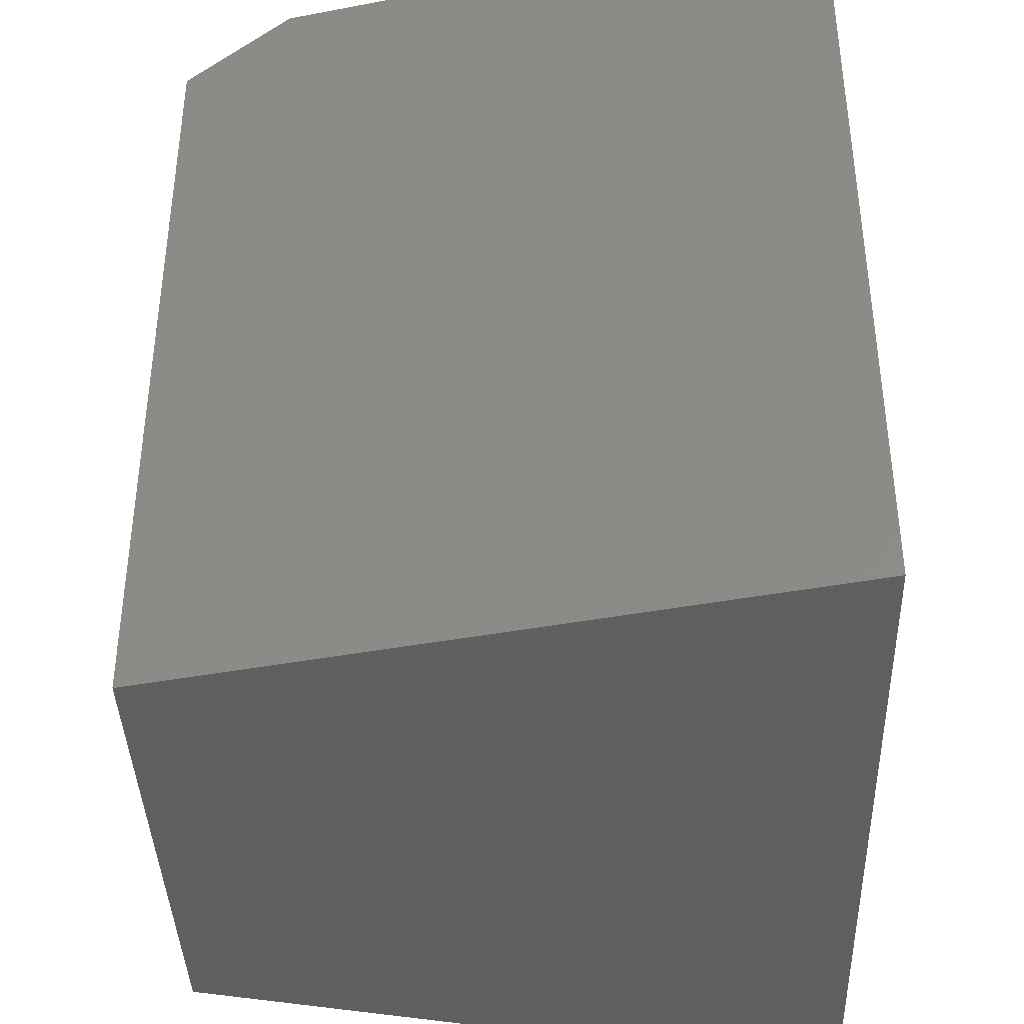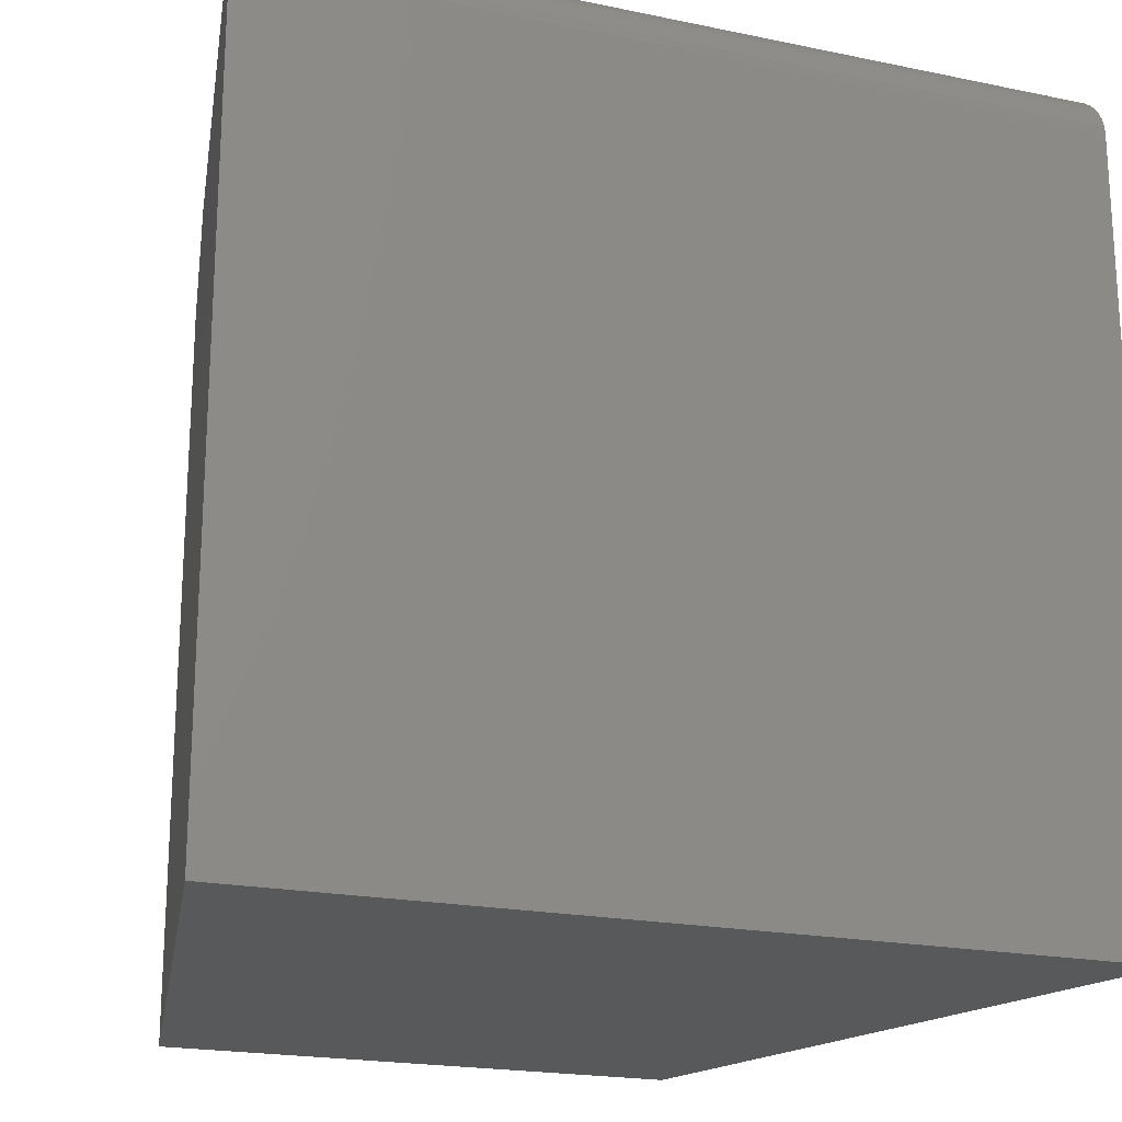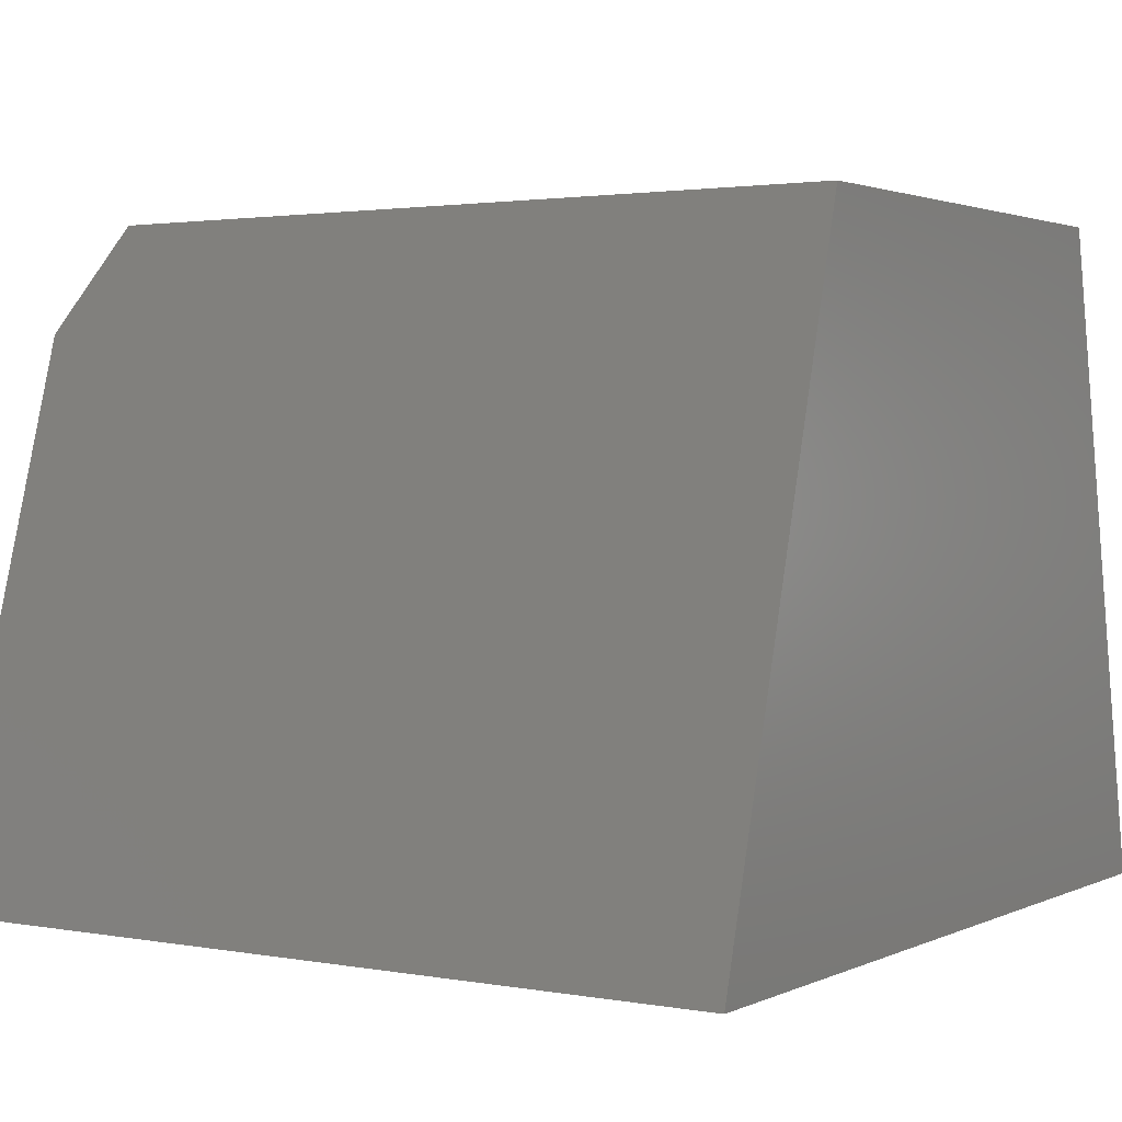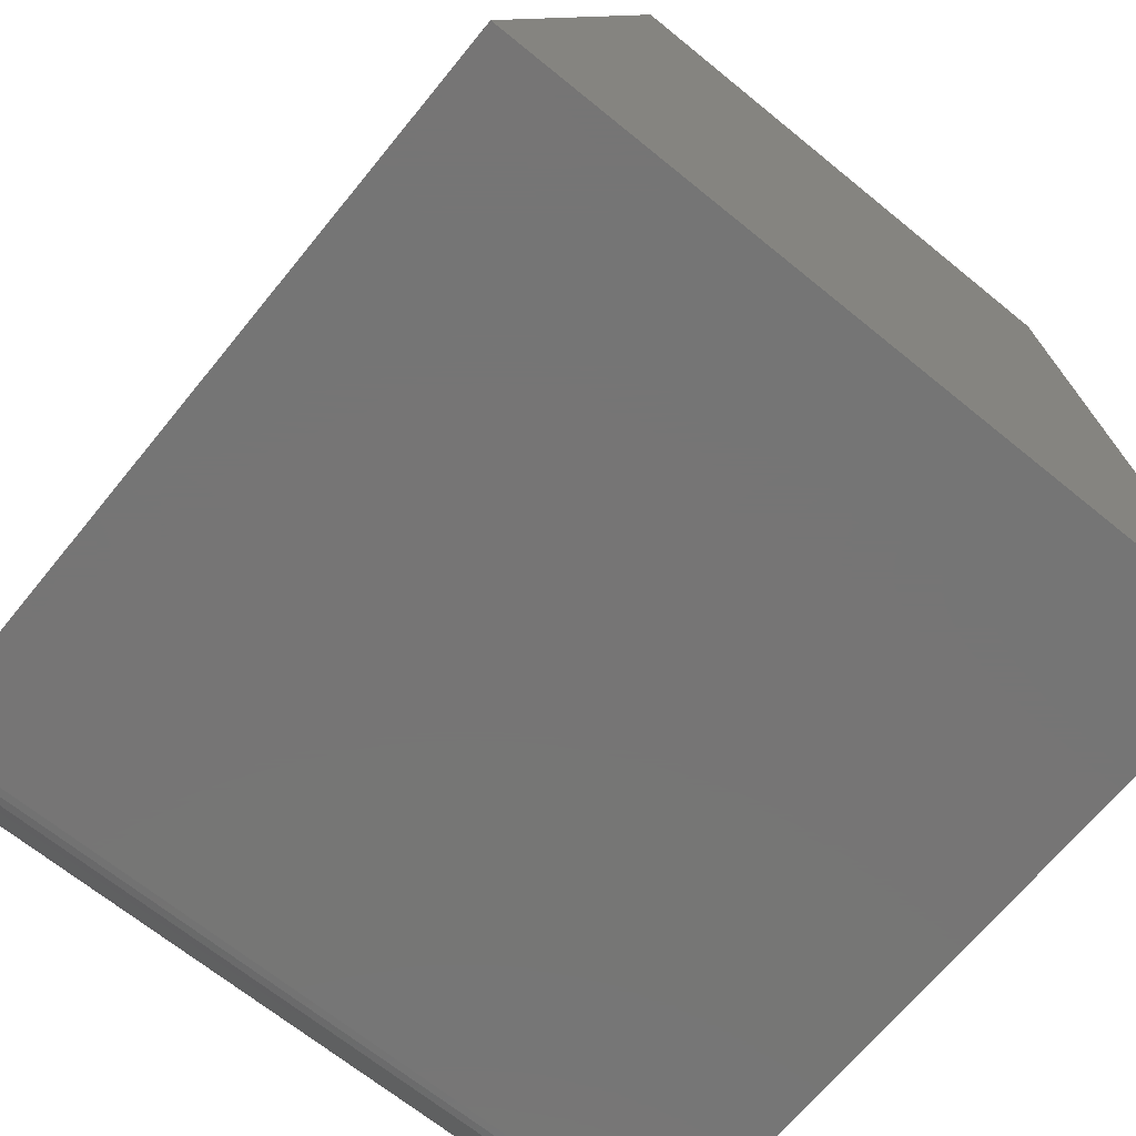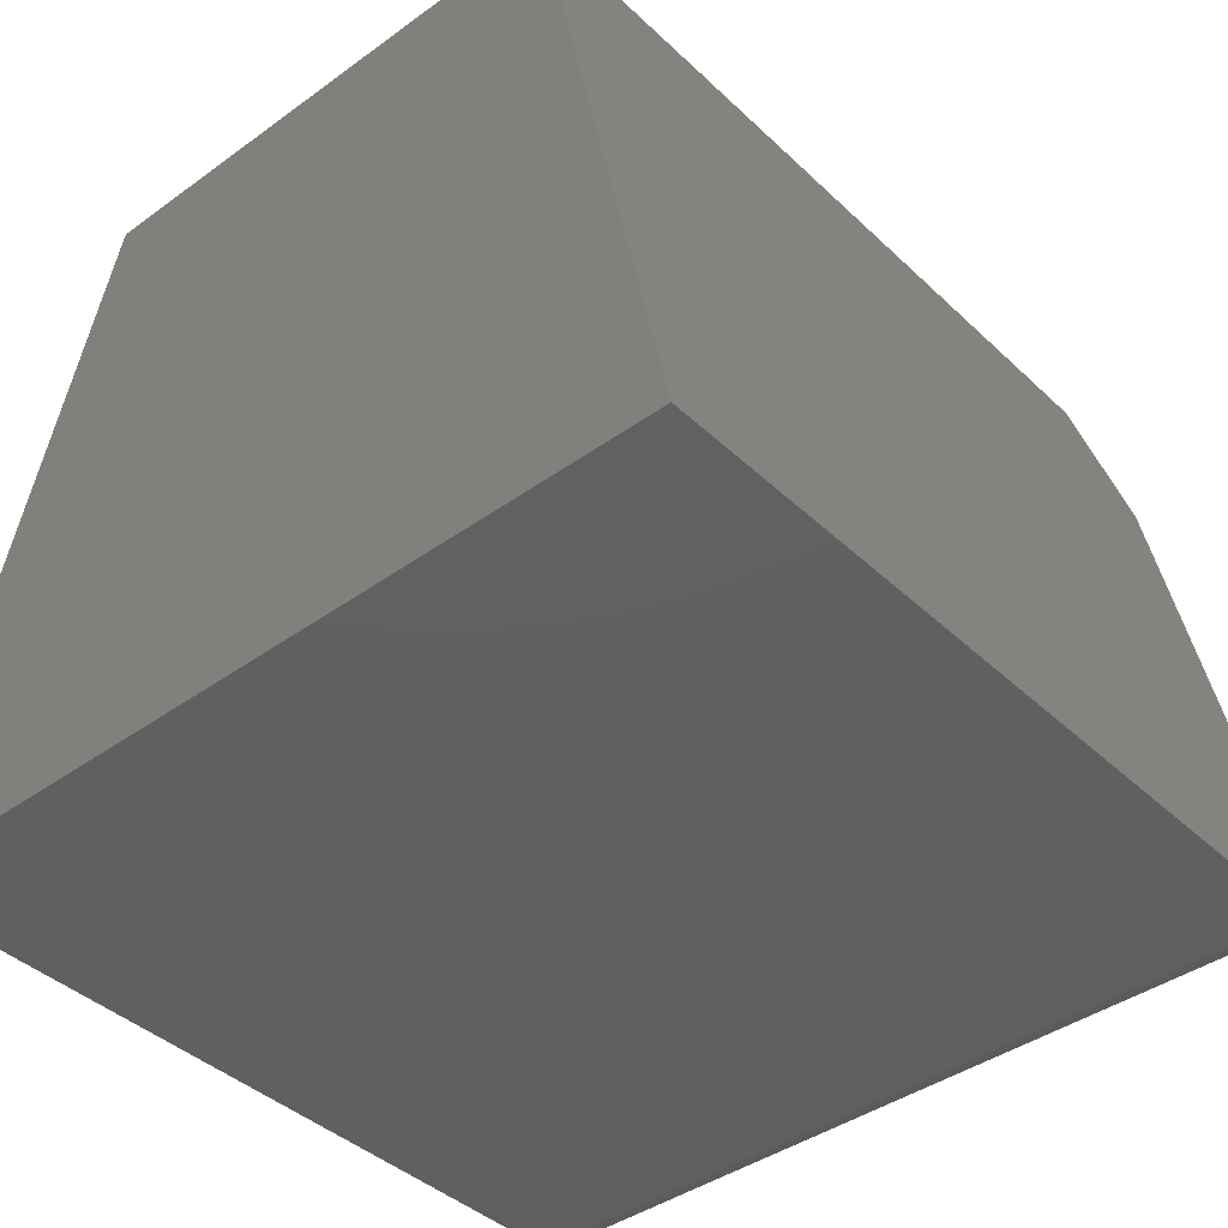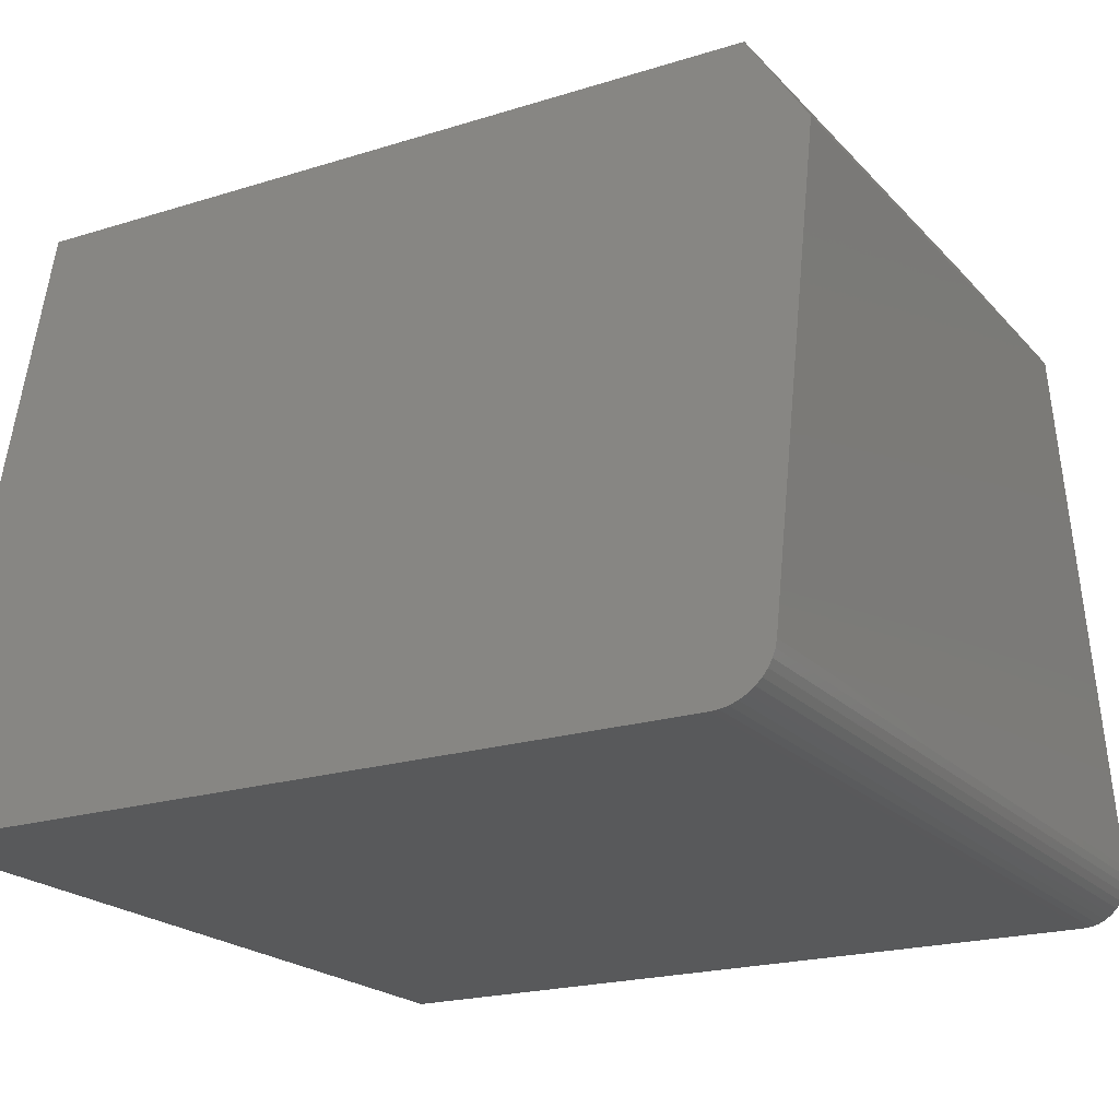
<metadata>
{"format":"stl","ext":"stl","renderer":"f3d","projection":"perspective","resolution":1024,"background":"white","views":[{"elev":-39.5,"azim":91.9,"up":"+Y"},{"elev":-20.4,"azim":159.2,"up":"+Y"},{"elev":2.1,"azim":-57.2,"up":"+Z"},{"elev":-67.9,"azim":-39.2,"up":"+Z"},{"elev":-41.0,"azim":41.3,"up":"+Z"},{"elev":-20.6,"azim":119.6,"up":"+Z"}]}
</metadata>
<code>
# stl→obj: 30 verts, 56 faces
v -0.4711 7.384e-19 0.04688
v -0.3452 7.726e-18 0.4905
v 0.2561 4.111e-17 0.04688
v 0.1662 3.611e-17 0.4905
v -0.4752 -0.002313 0.03233
v -0.4732 -0.0005797 0.03953
v -0.3186 -0.0625 0.5842
v -0.4771 -0.00516 0.02549
v -0.4789 -0.009052 0.01919
v -0.4805 -0.01389 0.01357
v -0.4819 -0.01956 0.008782
v -0.483 -0.02591 0.00495
v -0.4838 -0.03278 0.002168
v -0.4842 -0.04 0.0005062
v -0.4844 -0.04688 0
v -0.4844 -0.75 0
v -0.3186 -0.75 0.5842
v 0.1472 -0.0625 0.5842
v 0.1472 -0.75 0.5842
v 0.2656 -0.75 -4.592e-17
v 0.2656 -0.04688 -4.592e-17
v 0.2655 -0.03994 0.0005166
v 0.2652 -0.03272 0.002187
v 0.2646 -0.02586 0.004973
v 0.2638 -0.01953 0.008805
v 0.2629 -0.01387 0.01359
v 0.2617 -0.009041 0.0192
v 0.2605 -0.005156 0.0255
v 0.2591 -0.002312 0.03234
v 0.2576 -0.0005796 0.03953
f 1 2 3
f 3 2 4
f 1 5 2
f 1 6 5
f 7 2 5
f 7 5 8
f 7 8 9
f 7 9 10
f 7 10 11
f 7 11 12
f 7 12 13
f 7 13 14
f 7 14 15
f 7 15 16
f 7 16 17
f 18 19 20
f 18 20 21
f 18 21 22
f 18 22 23
f 18 23 24
f 18 24 25
f 18 25 26
f 18 26 27
f 18 27 28
f 18 28 29
f 18 29 30
f 18 30 3
f 18 3 4
f 18 7 19
f 19 7 17
f 18 4 7
f 7 4 2
f 15 21 16
f 16 21 20
f 1 30 6
f 1 3 30
f 6 30 29
f 6 29 5
f 5 29 28
f 5 28 8
f 8 28 27
f 8 27 9
f 9 27 26
f 9 26 10
f 10 26 25
f 10 25 11
f 11 25 24
f 21 15 22
f 22 15 14
f 22 14 23
f 23 14 13
f 23 13 24
f 24 13 12
f 24 12 11
f 16 20 17
f 17 20 19

</code>
